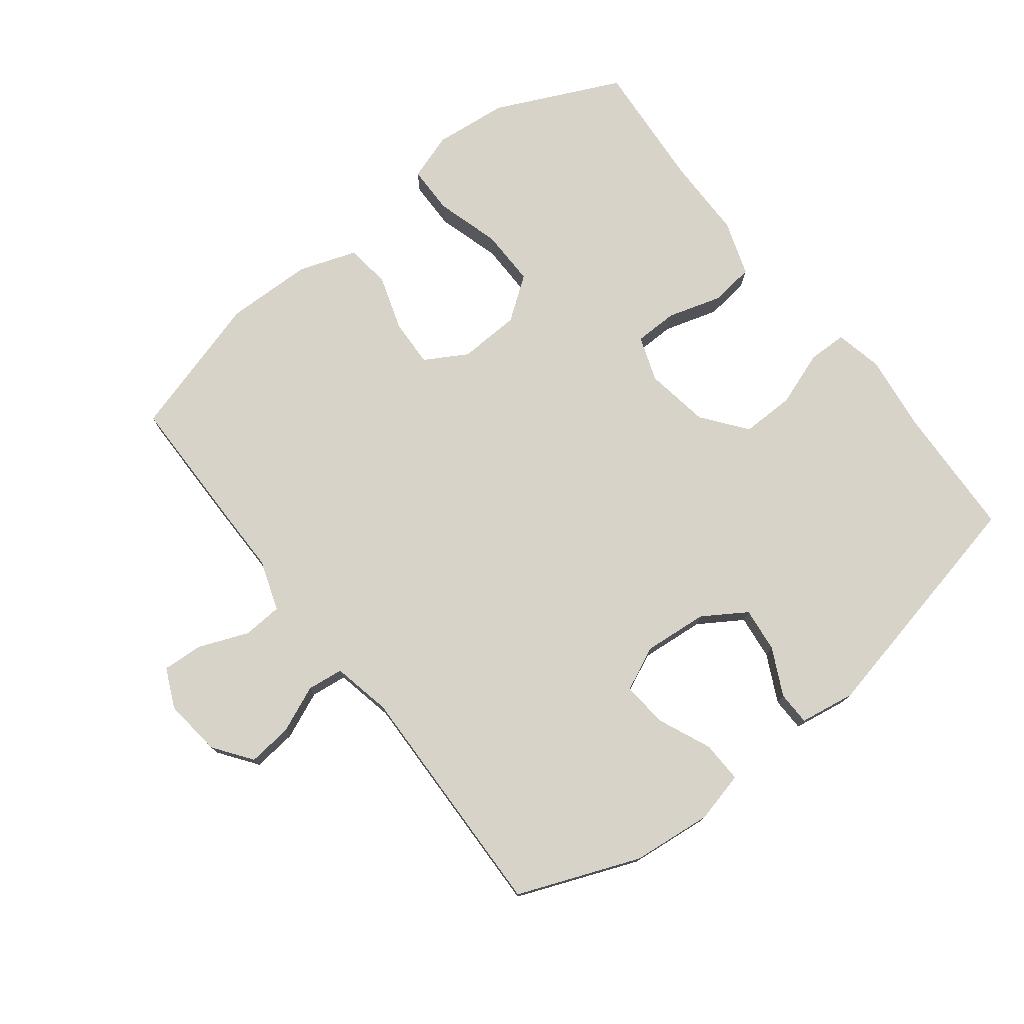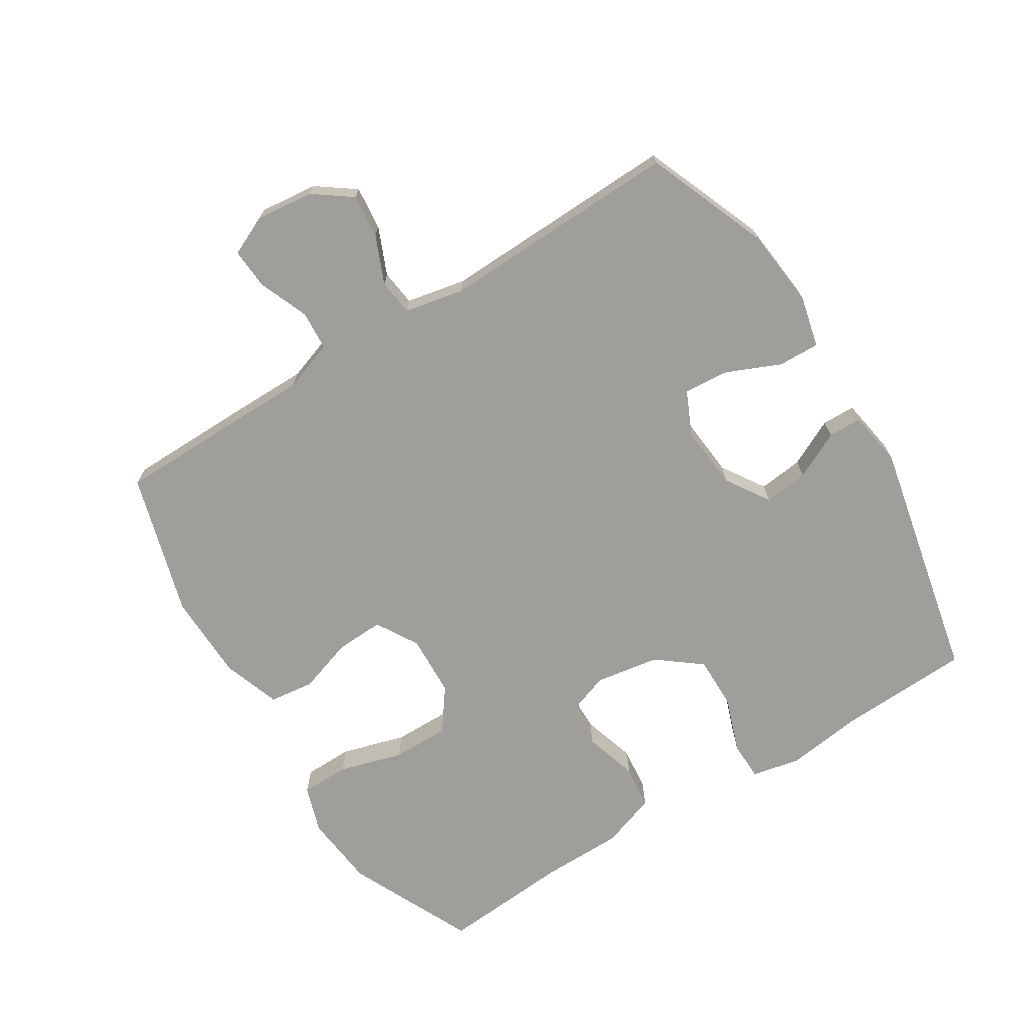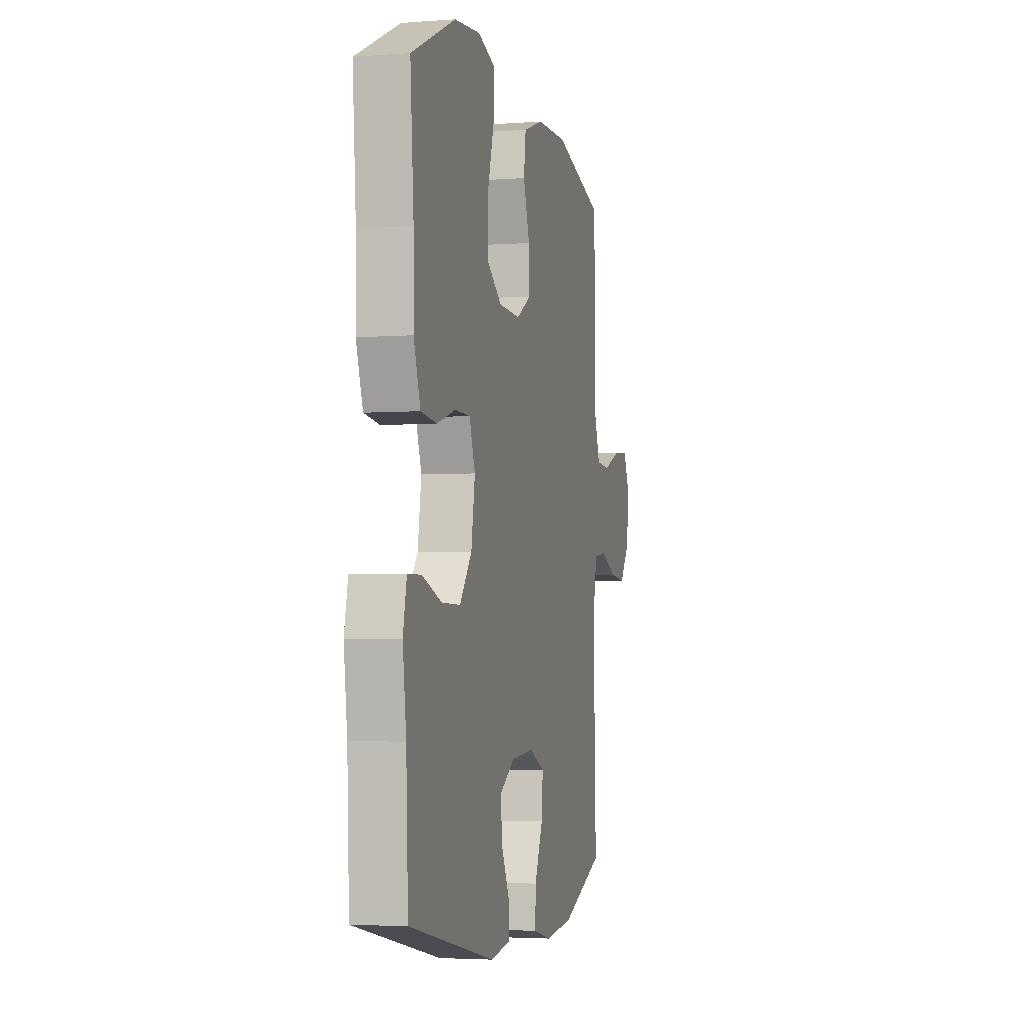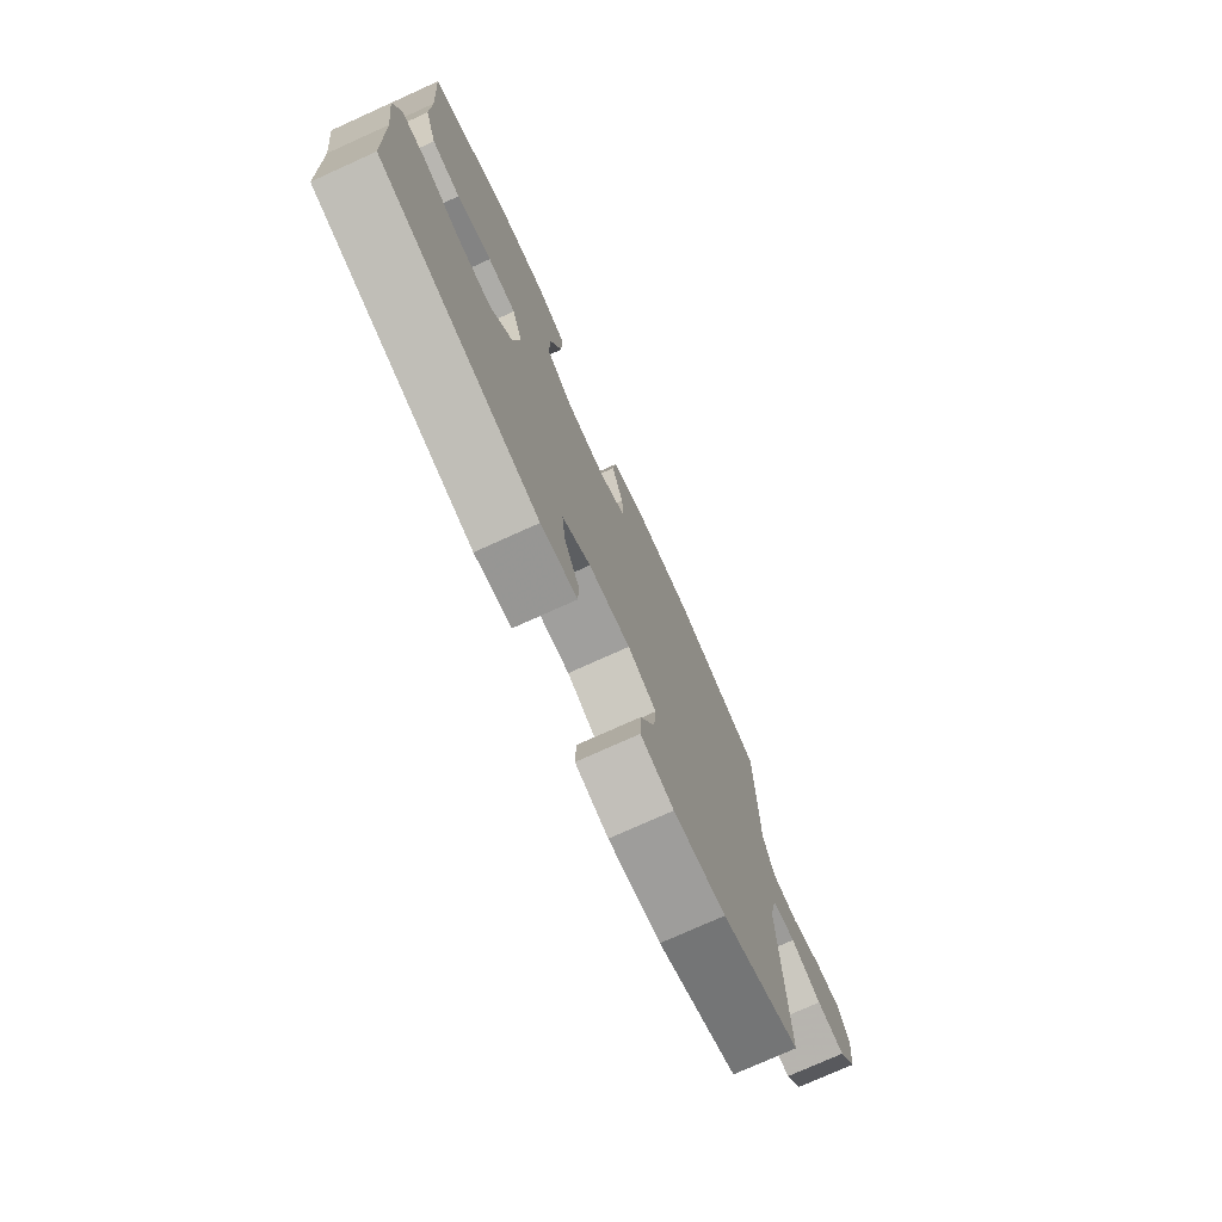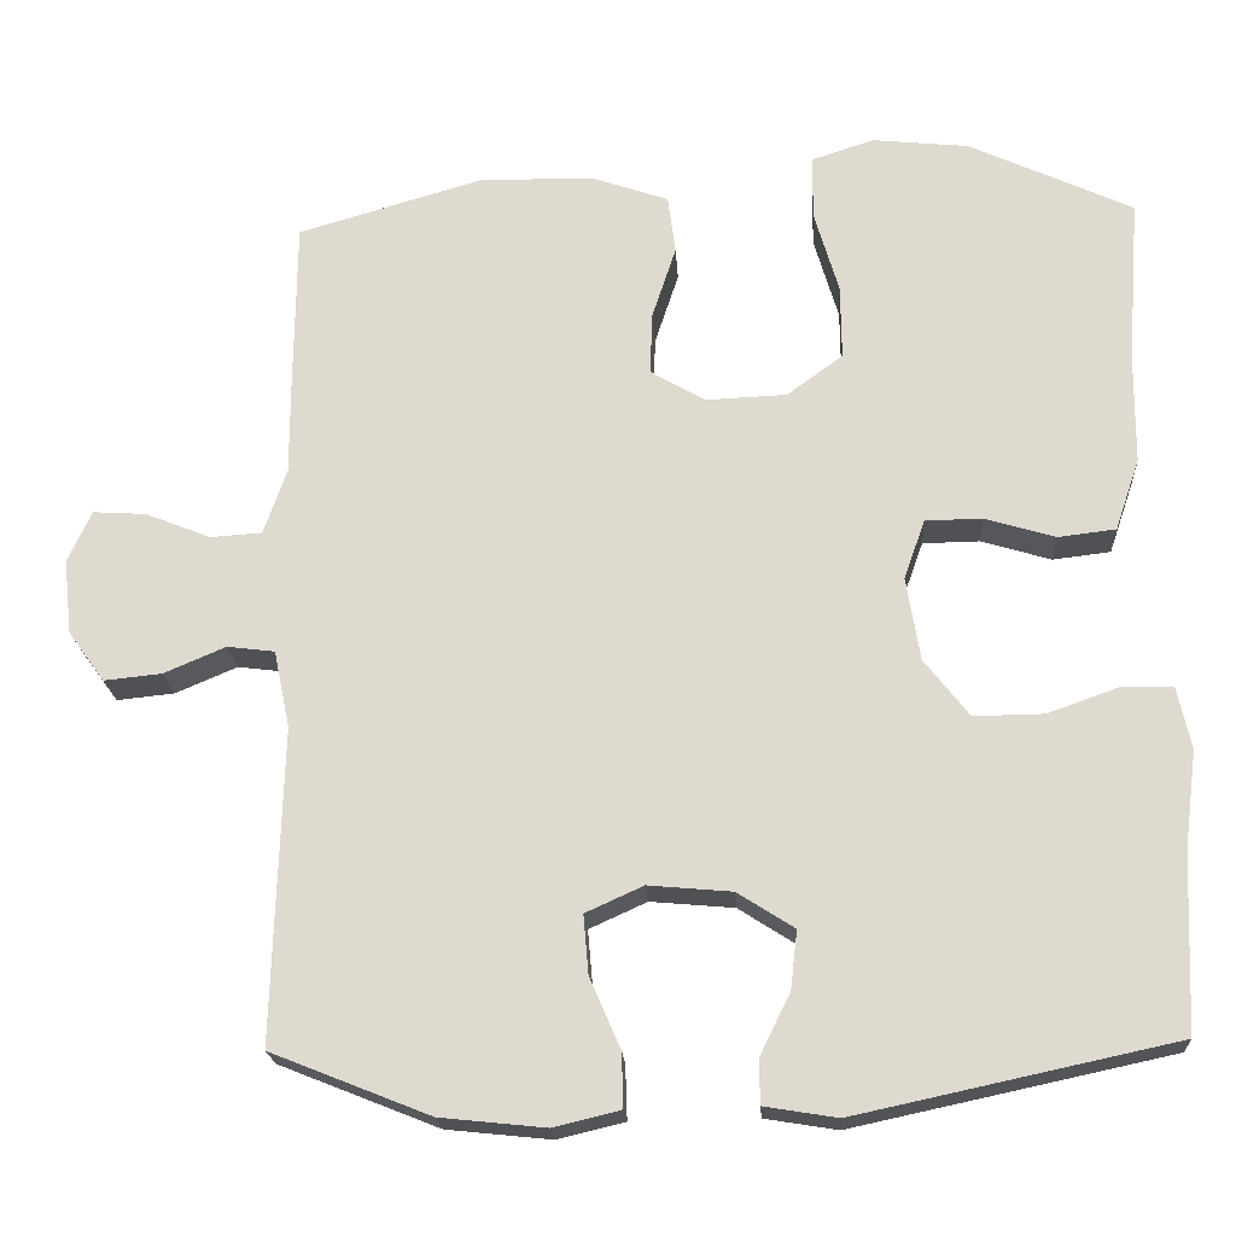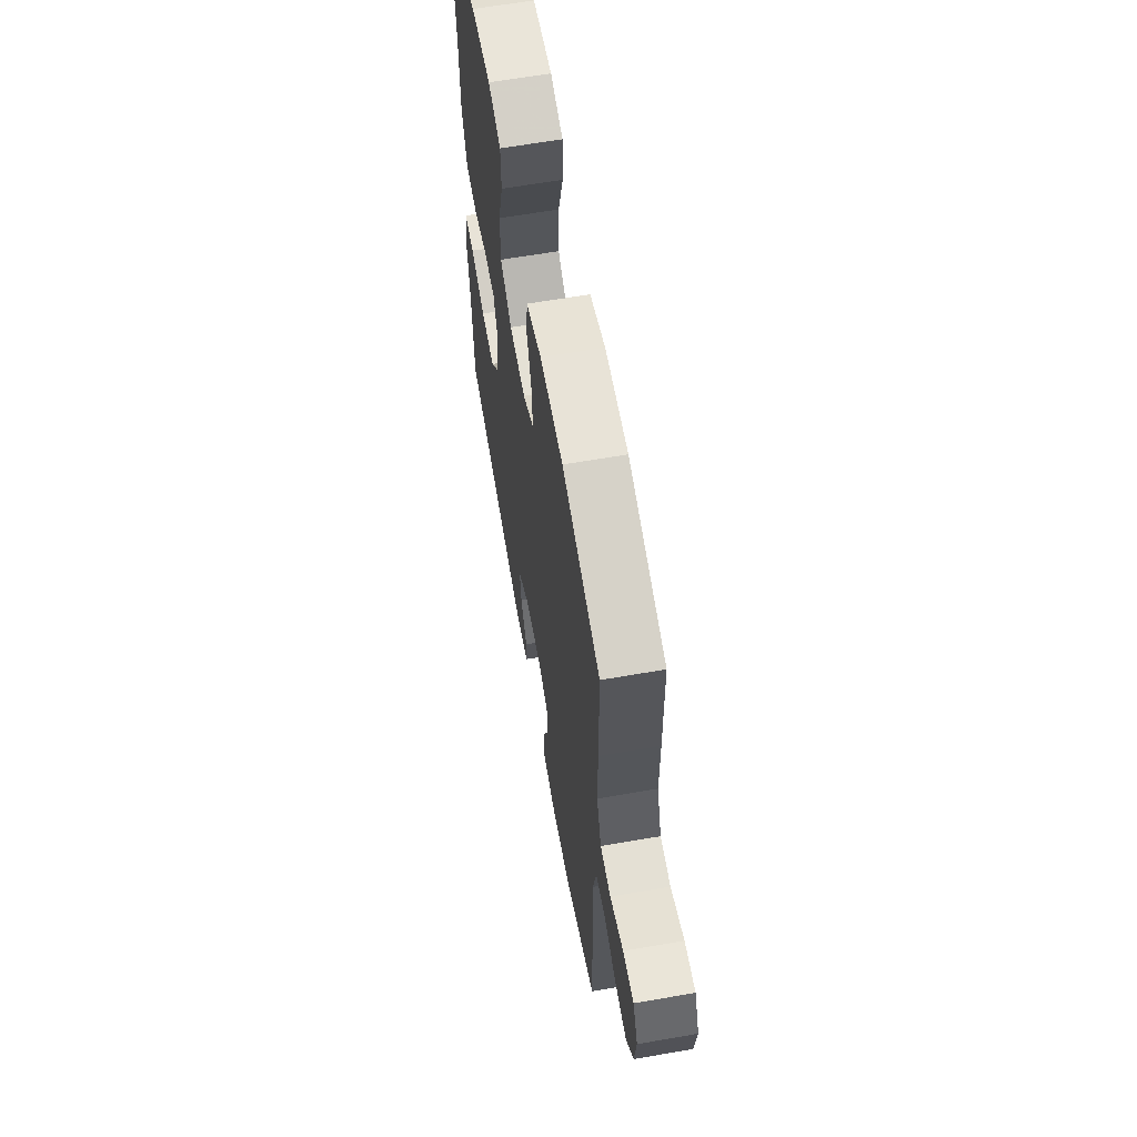
<metadata>
{"format":"obj","ext":"obj","renderer":"f3d","projection":"perspective","resolution":1024,"background":"white","views":[{"elev":76.3,"azim":142.1,"up":"+Y"},{"elev":-70.8,"azim":122.0,"up":"+Y"},{"elev":-3.6,"azim":-75.8,"up":"+Z"},{"elev":-75.9,"azim":-65.7,"up":"+Z"},{"elev":-20.4,"azim":-176.5,"up":"+Z"},{"elev":62.7,"azim":80.0,"up":"+Z"}]}
</metadata>
<code>
v 0.5 0.07 -0.5
v 0.312 0.07 -0.575
v 0.188 0.07 -0.588
v 0.109 0.07 -0.569
v 0.111 0.07 -0.505
v 0.147 0.07 -0.422
v 0.153 0.07 -0.352
v 0.085 0.07 -0.321
v -0.014 0.07 -0.33
v -0.081 0.07 -0.373
v -0.073 0.07 -0.442
v -0.037 0.07 -0.515
v -0.038 0.07 -0.567
v -0.124 0.07 -0.581
v -0.5 0.07 -0.5
v -0.509 0.07 -0.292
v -0.524 0.07 -0.176
v -0.508 0.07 -0.102
v -0.448 0.07 -0.101
v -0.363 0.07 -0.131
v -0.281 0.07 -0.132
v -0.228 0.07 -0.064
v -0.212 0.07 0.035
v -0.237 0.07 0.105
v -0.304 0.07 0.106
v -0.387 0.07 0.081
v -0.455 0.07 0.089
v -0.484 0.07 0.174
v -0.485 0.07 0.301
v -0.5 0.07 0.5
v -0.307 0.07 0.59
v -0.193 0.07 0.602
v -0.12 0.07 0.578
v -0.119 0.07 0.503
v -0.148 0.07 0.404
v -0.149 0.07 0.316
v -0.083 0.07 0.268
v 0.012 0.07 0.264
v 0.077 0.07 0.302
v 0.074 0.07 0.376
v 0.046 0.07 0.461
v 0.055 0.07 0.53
v 0.144 0.07 0.561
v 0.279 0.07 0.564
v 0.5 0.07 0.5
v 0.502 0.07 0.308
v 0.502 0.07 0.187
v 0.529 0.07 0.109
v 0.59 0.07 0.105
v 0.667 0.07 0.136
v 0.73 0.07 0.14
v 0.758 0.07 0.079
v 0.748 0.07 -0.01
v 0.705 0.07 -0.069
v 0.637 0.07 -0.062
v 0.564 0.07 -0.031
v 0.508 0.07 -0.038
v 0.489 0.07 -0.129
v 0.5 0 -0.5
v 0.312 0 -0.575
v 0.188 0 -0.588
v 0.109 0 -0.569
v 0.111 0 -0.505
v 0.147 0 -0.422
v 0.153 0 -0.352
v 0.085 0 -0.321
v -0.014 0 -0.33
v -0.081 0 -0.373
v -0.073 0 -0.442
v -0.037 0 -0.515
v -0.038 0 -0.567
v -0.124 0 -0.581
v -0.5 0 -0.5
v -0.509 0 -0.292
v -0.524 0 -0.176
v -0.508 0 -0.102
v -0.448 0 -0.101
v -0.363 0 -0.131
v -0.281 0 -0.132
v -0.228 0 -0.064
v -0.212 0 0.035
v -0.237 0 0.105
v -0.304 0 0.106
v -0.387 0 0.081
v -0.455 0 0.089
v -0.484 0 0.174
v -0.485 0 0.301
v -0.5 0 0.5
v -0.307 0 0.59
v -0.193 0 0.602
v -0.12 0 0.578
v -0.119 0 0.503
v -0.148 0 0.404
v -0.149 0 0.316
v -0.083 0 0.268
v 0.012 0 0.264
v 0.077 0 0.302
v 0.074 0 0.376
v 0.046 0 0.461
v 0.055 0 0.53
v 0.144 0 0.561
v 0.279 0 0.564
v 0.5 0 0.5
v 0.502 0 0.308
v 0.502 0 0.187
v 0.529 0 0.109
v 0.59 0 0.105
v 0.667 0 0.136
v 0.73 0 0.14
v 0.758 0 0.079
v 0.748 0 -0.01
v 0.705 0 -0.069
v 0.637 0 -0.062
v 0.564 0 -0.031
v 0.508 0 -0.038
v 0.489 0 -0.129
f 54 55 56
f 53 54 56
f 52 53 56
f 51 52 56
f 50 51 56
f 49 50 56
f 48 49 56 57
f 47 48 57 58
f 46 47 58
f 45 46 58
f 44 45 58
f 43 44 58
f 42 43 58
f 41 42 58
f 40 41 58
f 33 34 35
f 32 33 35
f 31 32 35
f 30 31 35
f 29 30 35
f 29 35 36
f 28 29 36
f 27 28 36
f 26 27 36
f 25 26 36
f 24 25 36 37
f 18 19 20
f 17 18 20
f 16 17 20
f 16 20 21
f 15 16 21
f 14 15 21
f 13 14 21
f 12 13 21
f 11 12 21
f 10 11 21 22
f 4 5 6
f 3 4 6
f 2 3 6
f 1 2 6
f 58 1 6
f 58 6 7
f 39 40 58 7
f 38 39 7 8
f 38 8 9
f 37 38 9
f 24 37 9
f 23 24 9
f 9 10 22 23
f 114 113 112
f 114 112 111
f 114 111 110
f 114 110 109
f 114 109 108
f 114 108 107
f 115 114 107 106
f 116 115 106 105
f 116 105 104
f 116 104 103
f 116 103 102
f 116 102 101
f 116 101 100
f 116 100 99
f 116 99 98
f 93 92 91
f 93 91 90
f 93 90 89
f 93 89 88
f 93 88 87
f 94 93 87
f 94 87 86
f 94 86 85
f 94 85 84
f 94 84 83
f 95 94 83 82
f 78 77 76
f 78 76 75
f 78 75 74
f 79 78 74
f 79 74 73
f 79 73 72
f 79 72 71
f 79 71 70
f 79 70 69
f 80 79 69 68
f 64 63 62
f 64 62 61
f 64 61 60
f 64 60 59
f 64 59 116
f 65 64 116
f 65 116 98 97
f 66 65 97 96
f 67 66 96
f 67 96 95
f 67 95 82
f 67 82 81
f 81 80 68 67
f 1 59 60 2
f 2 60 61 3
f 3 61 62 4
f 4 62 63 5
f 5 63 64 6
f 6 64 65 7
f 7 65 66 8
f 8 66 67 9
f 9 67 68 10
f 10 68 69 11
f 11 69 70 12
f 12 70 71 13
f 13 71 72 14
f 14 72 73 15
f 15 73 74 16
f 16 74 75 17
f 17 75 76 18
f 18 76 77 19
f 19 77 78 20
f 20 78 79 21
f 21 79 80 22
f 22 80 81 23
f 23 81 82 24
f 24 82 83 25
f 25 83 84 26
f 26 84 85 27
f 27 85 86 28
f 28 86 87 29
f 29 87 88 30
f 30 88 89 31
f 31 89 90 32
f 32 90 91 33
f 33 91 92 34
f 34 92 93 35
f 35 93 94 36
f 36 94 95 37
f 37 95 96 38
f 38 96 97 39
f 39 97 98 40
f 40 98 99 41
f 41 99 100 42
f 42 100 101 43
f 43 101 102 44
f 44 102 103 45
f 45 103 104 46
f 46 104 105 47
f 47 105 106 48
f 48 106 107 49
f 49 107 108 50
f 50 108 109 51
f 51 109 110 52
f 52 110 111 53
f 53 111 112 54
f 54 112 113 55
f 55 113 114 56
f 56 114 115 57
f 57 115 116 58
f 58 116 59 1

</code>
